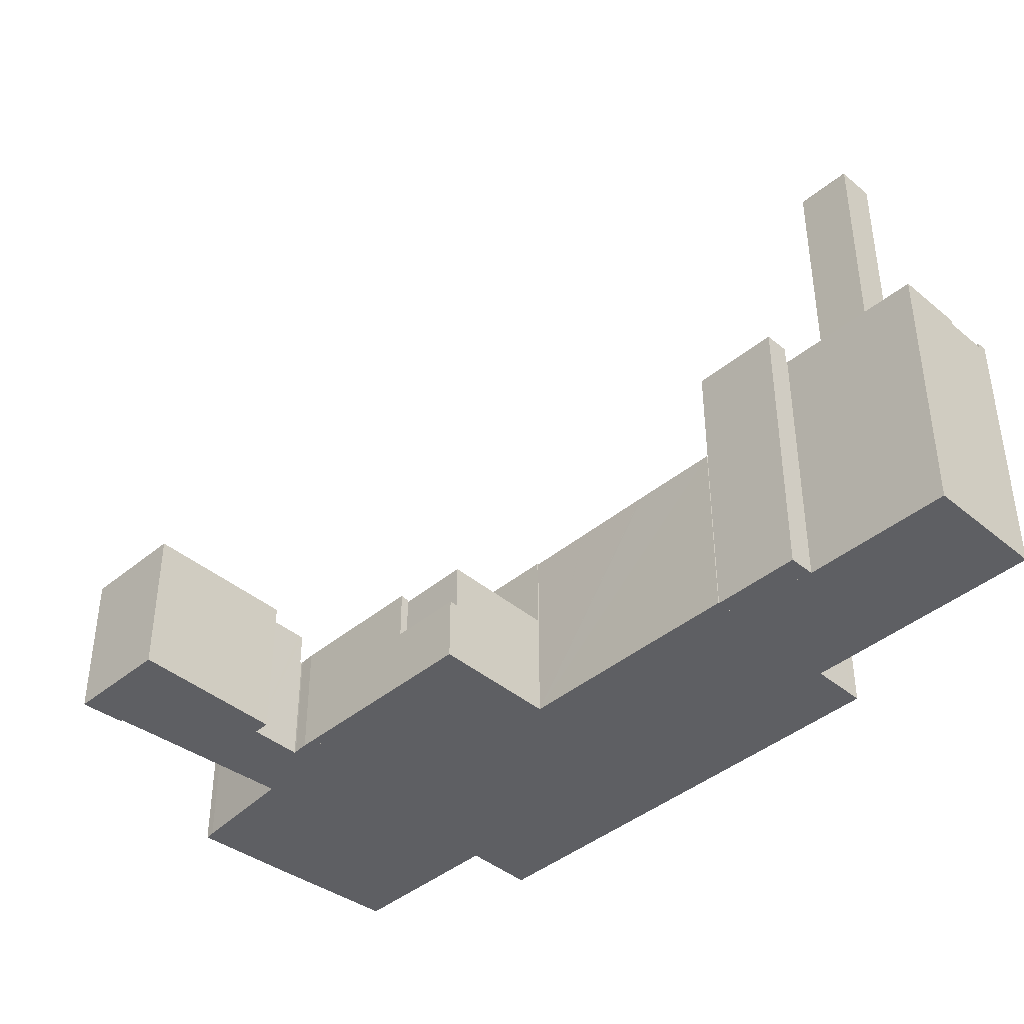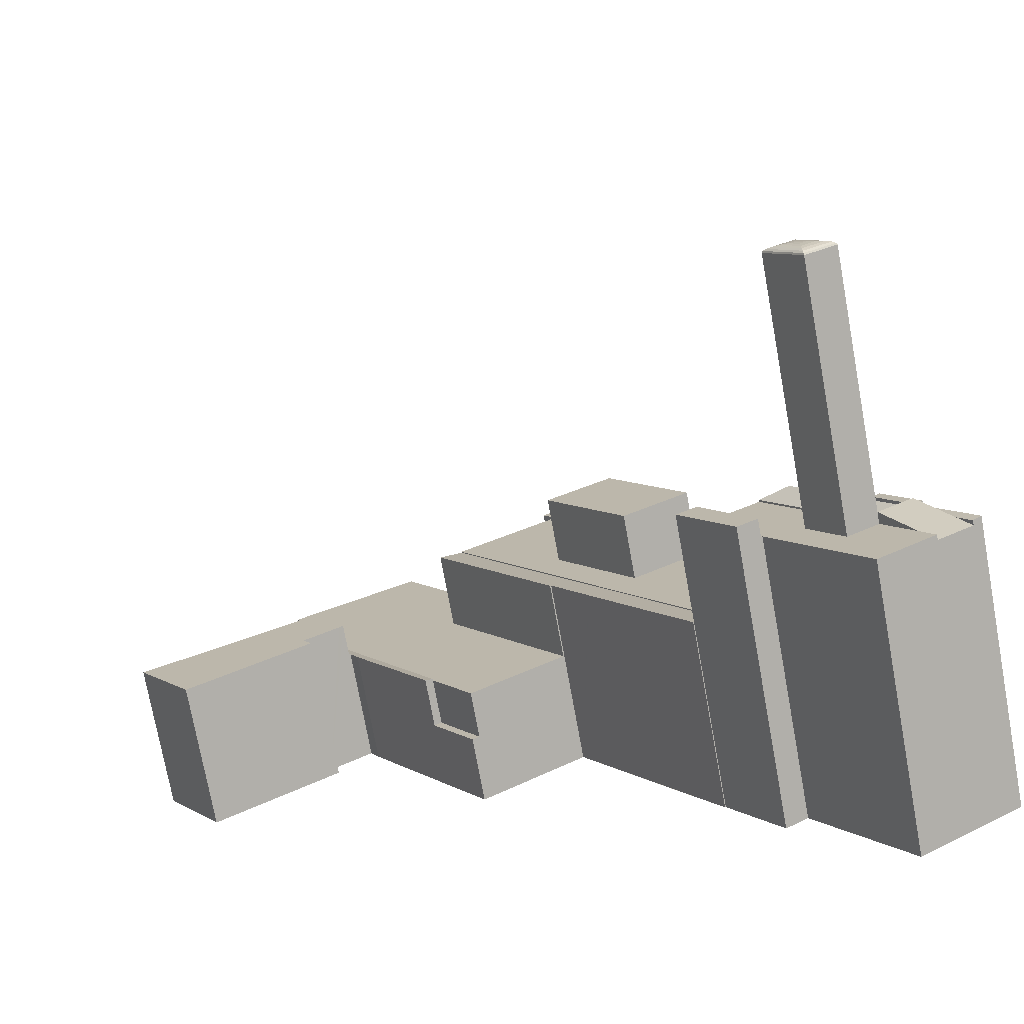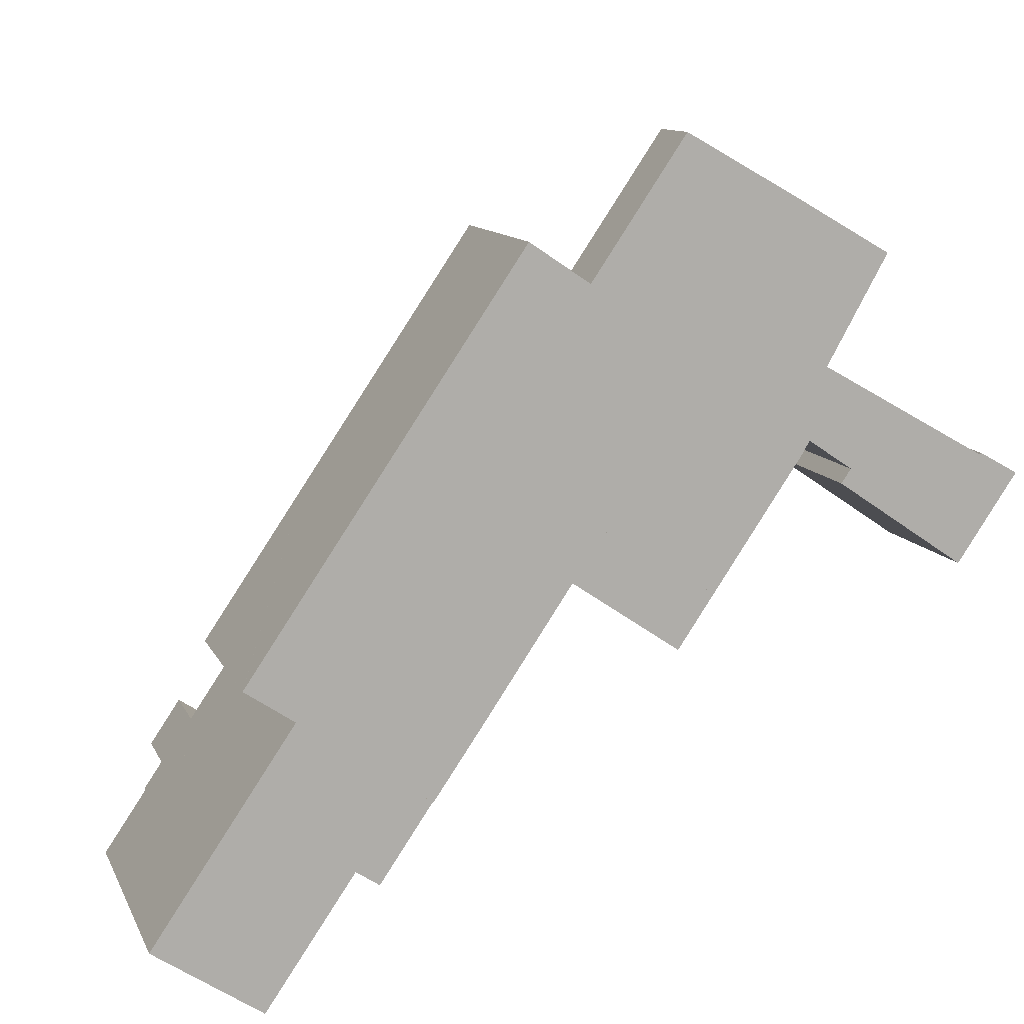
<metadata>
{"format":"obj","ext":"obj","renderer":"f3d","projection":"perspective","resolution":1024,"background":"white","views":[{"elev":-41.7,"azim":169.1,"up":"+Y"},{"elev":-74.7,"azim":-169.6,"up":"+Z"},{"elev":11.5,"azim":-17.2,"up":"+Z"}]}
</metadata>
<code>
v  26.82 20.76 14.39
v  37.65 20.76 30.36
v  29.23 21.09 12.76
v  34.72 21.1 20.8
v  34.9 21.1 21.07
v  34.92 21.1 21.1
v  39.84 21.09 28.41
v  39.86 21.09 28.43
v  40.06 21.09 28.73
v  46.1 20.76 42.81
v  43.96 21.09 34.51
v  44.08 21.11 34.43
v  48.61 21.11 41.11
v  54.79 20.76 55.63
v  57.3 21.11 53.93
v  54.79 -3.406e-15 55.63
v  46.1 -2.621e-15 42.81
v  37.65 -1.859e-15 30.36
v  26.82 -8.812e-16 14.39
v  57.3 -3.302e-15 53.93
v  44.08 -2.108e-15 34.43
v  48.61 -2.517e-15 41.11
v  43.96 -2.113e-15 34.51
v  29.23 -7.815e-16 12.76
v  40.06 -1.759e-15 28.73
v  39.86 -1.741e-15 28.43
v  39.84 -1.739e-15 28.41
v  34.9 -1.29e-15 21.07
v  34.92 -1.292e-15 21.1
v  34.72 -1.273e-15 20.8
v  13.14 59.55 8.563
v  9.58 59.36 3.448
v  13.14 59.36 8.699
v  9.704 59.55 3.49
v  13.13 59.36 1.038
v  13.13 59.55 1.162
v  16.57 59.55 6.235
v  16.69 59.36 6.29
v  13.16 59.87 7.525
v  16.23 59.72 6.076
v  15.68 59.87 5.821
v  13.15 59.72 8.162
v  14.96 59.98 5.49
v  13.18 59.98 6.695
v  10.07 59.72 3.614
v  10.65 59.87 3.812
v  11.4 59.98 4.069
v  13.14 59.72 1.527
v  13.16 59.87 2.108
v  13.18 59.98 2.864
v  13.2 60.05 5.728
v  12.28 60.05 4.369
v  14.12 60.05 5.105
v  13.2 60.05 3.745
v  13.22 60.07 4.691
v  16.69 -3.852e-16 6.29
v  13.13 -6.356e-17 1.038
v  9.58 -2.111e-16 3.448
v  13.14 -5.327e-16 8.699
v  59.24 12.72 33.91
v  68.72 12.9 46.19
v  60.03 12.89 33.37
v  67.87 12.72 46.77
v  68.75 12.9 46.24
v  73.09 12.72 54.54
v  69.6 12.88 47.67
v  69.71 12.88 47.84
v  74.07 12.92 53.98
v  69.87 12.92 47.73
v  73.09 -3.34e-15 54.54
v  67.87 -2.864e-15 46.77
v  59.24 -2.076e-15 33.91
v  74.07 -3.306e-15 53.98
v  69.87 -2.923e-15 47.73
v  69.71 -2.929e-15 47.84
v  69.6 -2.919e-15 47.67
v  68.75 -2.832e-15 46.24
v  60.03 -2.043e-15 33.37
v  68.72 -2.828e-15 46.19
v  5.607 31.59 6.143
v  8.191 31.59 12.06
v  9.174 31.59 11.39
v  4.625 31.59 6.809
v  4.625 -4.169e-16 6.809
v  8.191 -7.384e-16 12.06
v  9.174 -6.975e-16 11.39
v  5.607 -3.762e-16 6.143
v  4.96 30.97 -3.365
v  11.49 30.97 -7.794
v  8.511 30.97 -5.775
v  16.13 30.97 -0.994
v  6.378 30.97 -1.273
v  9.58 30.97 3.448
v  13.13 30.97 1.038
v  20.09 30.97 18.95
v  16.69 30.97 6.29
v  13.14 30.97 8.699
v  21.04 30.97 6.215
v  21.2 30.97 6.107
v  23.65 30.97 16.54
v  26.82 30.97 14.39
v  19.7 30.97 4.249
v  20.09 -1.16e-15 18.95
v  23.65 -1.013e-15 16.54
v  21.2 -3.739e-16 6.107
v  21.04 -3.806e-16 6.215
v  19.7 -2.602e-16 4.249
v  11.49 4.772e-16 -7.794
v  16.13 6.086e-17 -0.994
v  4.96 2.06e-16 -3.365
v  8.511 3.536e-16 -5.775
v  6.378 7.795e-17 -1.273
v  44.08 12.55 34.43
v  59.24 12.55 33.91
v  54.72 12.55 27.18
v  48.61 12.55 41.11
v  67.87 12.55 46.77
v  57.3 12.55 53.93
v  73.09 12.55 54.54
v  54.79 12.55 55.63
v  71.44 12.55 55.47
v  51.62 12.55 57.78
v  71.59 12.55 55.74
v  77.38 12.55 66.07
v  56.16 12.55 64.48
v  63.44 12.55 75.22
v  77.88 12.55 66.99
v  76.63 12.55 67.71
v  69.45 12.55 71.83
v  66.8 12.55 73.33
v  67.71 12.55 72.83
v  51.62 -3.538e-15 57.78
v  56.16 -3.948e-15 64.48
v  63.44 -4.606e-15 75.22
v  77.88 -4.102e-15 66.99
v  66.8 -4.49e-15 73.33
v  67.71 -4.459e-15 72.83
v  69.45 -4.398e-15 71.83
v  76.63 -4.146e-15 67.71
v  71.44 -3.397e-15 55.47
v  77.38 -4.045e-15 66.07
v  71.59 -3.413e-15 55.74
v  54.72 -1.664e-15 27.18
v  0.979 30.42 -0.664
v  4.96 30.42 -3.365
v  9.58 32.22 3.448
v  2.294 30.93 1.27
v  7.593 32.22 4.795
v  5.607 32.22 6.143
v  7.757 32.22 4.685
v  7.43 32.22 4.906
v  7.43 -3.004e-16 4.906
v  7.593 -2.936e-16 4.795
v  7.757 -2.869e-16 4.685
v  0.979 4.066e-17 -0.664
v  2.294 -7.777e-17 1.27
v  34.36 20.83 50.77
v  26.2 20.87 38.12
v  25.9 20.83 38.32
v  26.98 21 37.59
v  34.66 20.87 50.57
v  35.44 21 50.03
v  35.44 -3.064e-15 50.03
v  34.36 -3.109e-15 50.77
v  34.66 -3.096e-15 50.57
v  26.98 -2.302e-15 37.59
v  25.9 -2.347e-15 38.32
v  26.2 -2.334e-15 38.12
v  54.72 7.328 27.18
v  56.8 7.328 28.58
v  55.49 7.328 26.65
v  59.24 7.328 33.91
v  60.03 7.328 33.37
v  55.49 -1.632e-15 26.65
v  56.8 -1.75e-15 28.58
v  13.14 31.17 8.699
v  16.77 32.31 18.31
v  20.09 31.18 18.95
v  11.16 32.31 10.04
v  9.58 31.17 3.448
v  7.593 32.31 4.795
v  16.14 31.18 21.63
v  9.174 31.17 11.39
v  5.607 31.17 6.143
v  16.14 -1.325e-15 21.63
v  44.47 7.328 65.63
v  44.15 7.328 62.84
v  43.07 7.328 63.58
v  48.06 7.328 60.19
v  51.62 7.328 57.78
v  45.55 7.328 64.9
v  45.7 7.328 64.79
v  56.16 7.328 64.48
v  48.46 7.328 68.85
v  55.72 7.328 79.54
v  59.68 7.328 77.32
v  63.44 7.328 75.22
v  45.7 -3.967e-15 64.79
v  48.46 -4.216e-15 68.85
v  55.72 -4.871e-15 79.54
v  43.07 -3.893e-15 63.58
v  44.47 -4.019e-15 65.63
v  59.68 -4.735e-15 77.32
v  45.55 -3.974e-15 64.9
v  48.06 -3.686e-15 60.19
v  44.15 -3.848e-15 62.84
v  0 31.04 1.901e-15
v  0.979 30.93 -0.664
v  4.625 31.04 6.809
v  5.607 30.93 6.143
v  0 0 0
v  9.174 30.79 11.39
v  15.15 30.95 22.3
v  16.14 30.79 21.63
v  8.191 30.95 12.06
v  15.15 -1.365e-15 22.3
v  35.44 28.24 50.03
v  30.92 28.24 34.92
v  26.98 28.24 37.59
v  34.48 28.24 32.51
v  39.37 28.24 47.37
v  42.92 28.24 44.97
v  42.92 -2.753e-15 44.97
v  39.37 -2.901e-15 47.37
v  34.48 -1.991e-15 32.51
v  30.92 -2.138e-15 34.92
v  23.53 32.91 4.546
v  26.82 32.91 14.39
v  29.14 32.91 12.8
v  21.2 32.91 6.107
v  29.14 -7.836e-16 12.8
v  23.53 -2.784e-16 4.546
v  74.07 16.59 53.98
v  70.3 16.59 47.44
v  69.87 16.59 47.73
v  74.45 16.59 44.64
v  87.03 16.59 46.64
v  87.26 16.59 33.74
v  73.42 16.59 43.13
v  89.36 16.59 45.36
v  87.35 16.59 33.87
v  93.67 16.59 43.16
v  89.49 16.59 45.53
v  89.46 16.59 45.55
v  93.46 16.59 43.31
v  89.36 -2.778e-15 45.36
v  87.03 -2.856e-15 46.64
v  89.46 -2.789e-15 45.55
v  93.46 -2.652e-15 43.31
v  89.49 -2.788e-15 45.53
v  93.67 -2.643e-15 43.16
v  73.42 -2.641e-15 43.13
v  74.45 -2.734e-15 44.64
v  87.26 -2.066e-15 33.74
v  87.35 -2.074e-15 33.87
v  70.3 -2.905e-15 47.44
v  39.28 20.87 69.13
v  43.07 20.87 63.58
v  37.9 20.87 67.09
v  40.21 20.87 68.5
v  44.47 20.87 65.63
v  9.947 20.87 25.97
v  10.28 20.87 25.72
v  9.933 20.87 25.95
v  20.73 20.87 41.83
v  15.11 20.87 22.45
v  15.2 20.87 22.38
v  16.14 20.87 21.63
v  20.09 20.87 18.95
v  23.65 20.87 16.54
v  26.82 20.87 14.39
v  37.65 20.87 30.36
v  29.19 20.87 54.28
v  46.1 20.87 42.81
v  48.06 20.87 60.19
v  54.79 20.87 55.63
v  44.15 20.87 62.84
v  51.62 20.87 57.78
v  15.15 20.87 22.3
v  9.933 -1.589e-15 25.95
v  9.947 -1.59e-15 25.97
v  20.73 -2.561e-15 41.83
v  29.19 -3.323e-15 54.28
v  37.9 -4.108e-15 67.09
v  39.28 -4.233e-15 69.13
v  15.2 -1.371e-15 22.38
v  40.21 -4.195e-15 68.5
v  10.28 -1.575e-15 25.72
v  15.11 -1.374e-15 22.45
v  39.37 20.87 47.37
v  42.92 20.87 44.97
v  35.44 20.87 50.03
v  34.36 20.87 50.77
v  34.48 20.87 32.51
v  30.92 20.87 34.92
v  26.98 20.87 37.59
v  25.9 20.87 38.32
g defaultobject
f 1 2 3
f 4 3 2
f 5 4 2
f 6 5 2
f 7 6 2
f 8 7 2
f 9 8 2
f 10 9 2
f 11 9 10
f 12 11 10
f 13 12 10
f 14 13 10
f 15 13 14
f 10 16 14
f 16 10 17
f 17 10 2
f 17 2 18
f 18 2 1
f 18 1 19
f 14 20 15
f 20 14 16
f 20 13 15
f 13 20 12
f 12 20 21
f 21 20 22
f 23 9 11
f 9 23 8
f 8 23 7
f 7 23 6
f 6 23 5
f 5 23 4
f 4 23 3
f 3 23 24
f 24 23 25
f 24 25 26
f 24 26 27
f 24 27 28
f 28 27 29
f 24 28 30
f 21 11 12
f 11 21 23
f 24 1 3
f 1 24 19
f 22 23 21
f 30 19 24
f 19 30 18
f 18 30 28
f 18 28 29
f 18 29 27
f 18 27 26
f 18 26 25
f 18 25 23
f 18 23 17
f 17 23 22
f 17 22 20
f 17 20 16
f 31 32 33
f 32 31 34
f 34 35 32
f 35 34 36
f 37 33 38
f 33 37 31
f 36 38 35
f 38 36 37
f 39 40 41
f 40 39 42
f 43 39 41
f 39 43 44
f 39 45 42
f 45 39 46
f 44 46 39
f 46 44 47
f 48 41 40
f 41 48 49
f 50 41 49
f 41 50 43
f 42 37 40
f 37 42 31
f 42 34 31
f 34 42 45
f 36 40 37
f 40 36 48
f 34 48 36
f 48 34 45
f 46 48 45
f 48 46 49
f 47 49 46
f 49 47 50
f 51 47 44
f 47 51 52
f 53 44 43
f 44 53 51
f 52 50 47
f 50 52 54
f 50 53 43
f 53 50 54
f 52 51 55
f 53 55 51
f 54 52 55
f 54 55 53
f 56 35 38
f 35 56 57
f 57 32 35
f 32 57 58
f 58 33 32
f 33 58 59
f 59 38 33
f 38 59 56
f 59 57 56
f 57 59 58
f 60 61 62
f 61 60 63
f 61 63 64
f 64 63 65
f 64 65 66
f 66 65 67
f 67 68 69
f 68 67 65
f 63 70 65
f 70 63 60
f 70 60 71
f 71 60 72
f 65 73 68
f 73 65 70
f 73 69 68
f 69 73 74
f 75 66 67
f 66 75 76
f 66 77 64
f 77 66 76
f 77 61 64
f 61 77 62
f 62 77 78
f 78 77 79
f 74 67 69
f 67 74 75
f 78 60 62
f 60 78 72
f 71 75 70
f 75 71 76
f 76 71 77
f 77 71 79
f 79 71 72
f 79 72 78
f 70 74 73
f 74 70 75
f 80 81 82
f 81 80 83
f 84 81 83
f 81 84 85
f 85 82 81
f 82 85 86
f 86 80 82
f 80 86 87
f 87 83 80
f 83 87 84
f 87 85 84
f 85 87 86
f 88 89 90
f 89 88 91
f 91 88 92
f 91 92 93
f 91 93 94
f 95 96 97
f 96 95 98
f 98 95 99
f 99 95 100
f 99 100 101
f 94 102 91
f 102 94 96
f 102 96 98
f 103 100 95
f 100 103 101
f 101 103 19
f 19 103 104
f 58 94 93
f 94 58 57
f 19 99 101
f 99 19 105
f 106 102 98
f 102 106 91
f 91 106 89
f 89 106 107
f 89 107 108
f 108 107 109
f 105 98 99
f 98 105 106
f 108 90 89
f 90 108 88
f 88 108 110
f 110 108 111
f 56 97 96
f 97 56 59
f 110 92 88
f 92 110 93
f 93 110 58
f 58 110 112
f 57 96 94
f 96 57 56
f 59 95 97
f 95 59 103
f 111 112 110
f 112 111 108
f 112 108 109
f 112 109 58
f 58 109 57
f 57 109 56
f 56 109 107
f 56 103 59
f 103 56 107
f 103 107 106
f 103 106 105
f 103 105 104
f 104 105 19
f 113 114 115
f 114 113 116
f 114 116 117
f 117 116 118
f 117 118 119
f 119 118 120
f 119 120 121
f 121 120 122
f 121 122 123
f 123 122 124
f 124 122 125
f 124 125 126
f 124 126 127
f 127 126 128
f 128 126 129
f 129 126 130
f 129 130 131
f 132 125 122
f 125 132 126
f 126 132 133
f 126 133 134
f 21 116 113
f 116 21 118
f 118 21 22
f 118 22 20
f 134 130 126
f 130 134 131
f 131 134 129
f 129 134 128
f 128 134 127
f 127 134 135
f 135 134 136
f 135 136 137
f 135 137 138
f 135 138 139
f 140 119 121
f 119 140 70
f 135 124 127
f 124 135 141
f 141 123 124
f 123 141 121
f 121 141 140
f 140 141 142
f 70 117 119
f 117 70 71
f 117 71 114
f 114 71 72
f 114 72 115
f 115 72 143
f 143 113 115
f 113 143 21
f 120 132 122
f 132 120 118
f 132 118 16
f 16 118 20
f 72 21 143
f 21 72 22
f 22 72 71
f 22 71 20
f 20 71 70
f 20 70 16
f 16 70 132
f 132 70 140
f 132 140 133
f 133 140 142
f 133 142 141
f 133 141 134
f 134 141 135
f 134 135 139
f 134 139 138
f 134 138 136
f 136 138 137
f 144 92 145
f 92 144 146
f 146 144 147
f 146 147 148
f 148 147 149
f 146 148 150
f 148 149 151
f 87 151 149
f 151 87 148
f 148 87 150
f 150 87 146
f 146 87 58
f 58 87 152
f 58 152 153
f 58 153 154
f 58 92 146
f 92 58 145
f 145 58 110
f 110 58 112
f 110 144 145
f 144 110 155
f 147 87 149
f 87 147 144
f 87 144 155
f 87 155 156
f 154 112 58
f 112 154 153
f 112 153 152
f 112 152 87
f 112 87 156
f 112 156 110
f 110 156 155
f 157 158 159
f 158 157 160
f 160 157 161
f 160 161 162
f 161 163 162
f 163 161 157
f 163 157 164
f 163 164 165
f 163 160 162
f 160 163 166
f 166 158 160
f 158 166 159
f 159 166 167
f 167 166 168
f 167 157 159
f 157 167 164
f 165 166 163
f 166 165 164
f 166 164 167
f 166 167 168
f 169 170 171
f 170 169 172
f 170 172 173
f 143 172 169
f 172 143 72
f 72 173 172
f 173 72 78
f 78 170 173
f 170 78 171
f 171 78 174
f 174 78 175
f 174 169 171
f 169 174 143
f 174 72 143
f 72 174 175
f 72 175 78
f 176 177 178
f 177 176 179
f 179 176 180
f 179 180 150
f 179 150 181
f 177 182 178
f 177 183 182
f 183 177 179
f 183 179 184
f 184 179 151
f 151 179 181
f 183 185 182
f 185 183 184
f 185 184 86
f 86 184 87
f 185 178 182
f 178 185 103
f 103 176 178
f 176 103 180
f 180 103 58
f 58 103 59
f 150 151 181
f 151 150 180
f 151 180 184
f 184 180 58
f 184 58 154
f 184 154 87
f 87 154 152
f 152 154 153
f 59 154 58
f 154 59 103
f 154 103 185
f 154 185 153
f 153 185 152
f 152 185 87
f 87 185 86
f 186 187 188
f 187 186 189
f 189 186 190
f 190 186 191
f 190 191 192
f 190 192 193
f 193 192 194
f 193 194 195
f 193 195 196
f 193 196 197
f 198 194 192
f 194 198 195
f 195 198 199
f 195 199 200
f 201 186 188
f 186 201 202
f 200 196 195
f 196 200 197
f 197 200 134
f 134 200 203
f 191 198 192
f 198 191 186
f 198 186 204
f 204 186 202
f 134 193 197
f 193 134 133
f 193 133 190
f 190 133 132
f 132 189 190
f 189 132 187
f 187 132 205
f 187 205 188
f 188 205 206
f 188 206 201
f 206 202 201
f 202 206 205
f 202 205 204
f 204 205 132
f 204 132 198
f 198 132 199
f 199 132 133
f 199 133 200
f 200 133 203
f 203 133 134
f 207 147 208
f 147 207 209
f 147 209 210
f 211 209 207
f 209 211 84
f 84 210 209
f 210 84 87
f 87 147 210
f 147 87 208
f 208 87 155
f 155 87 156
f 208 211 207
f 211 208 155
f 155 84 211
f 84 155 156
f 84 156 87
f 212 213 214
f 213 212 215
f 85 213 215
f 213 85 216
f 216 214 213
f 214 216 185
f 185 212 214
f 212 185 86
f 212 85 215
f 85 212 86
f 85 185 216
f 185 85 86
f 217 218 219
f 218 217 220
f 220 217 221
f 220 221 222
f 163 221 217
f 221 163 222
f 222 163 223
f 223 163 224
f 223 220 222
f 220 223 225
f 225 218 220
f 218 225 219
f 219 225 166
f 166 225 226
f 166 217 219
f 217 166 163
f 224 225 223
f 225 224 163
f 225 163 226
f 226 163 166
f 227 228 229
f 228 227 230
f 105 228 230
f 228 105 19
f 19 229 228
f 229 19 231
f 231 227 229
f 227 231 232
f 232 230 227
f 230 232 105
f 232 19 105
f 19 232 231
f 233 234 235
f 234 233 236
f 236 233 237
f 236 238 239
f 238 236 237
f 238 237 240
f 238 240 241
f 241 240 242
f 242 240 243
f 243 240 244
f 242 243 245
f 237 246 240
f 246 237 233
f 246 233 247
f 247 233 73
f 248 243 244
f 243 248 245
f 245 248 249
f 249 248 250
f 249 242 245
f 242 249 251
f 246 244 240
f 244 246 248
f 252 236 239
f 236 252 253
f 74 233 235
f 233 74 73
f 251 241 242
f 241 251 238
f 238 251 254
f 254 251 255
f 254 239 238
f 239 254 252
f 253 234 236
f 234 253 235
f 235 253 74
f 74 253 256
f 73 253 247
f 253 73 256
f 256 73 74
f 249 255 251
f 255 249 250
f 255 250 248
f 255 248 246
f 255 246 247
f 255 247 254
f 254 247 252
f 252 247 253
f 257 258 259
f 258 257 260
f 258 260 261
f 262 263 264
f 263 262 265
f 263 265 266
f 266 265 267
f 267 265 268
f 268 265 269
f 269 265 270
f 270 265 271
f 271 265 272
f 272 265 273
f 272 273 274
f 274 273 259
f 274 259 275
f 274 275 276
f 275 259 277
f 277 259 258
f 276 275 278
f 268 279 267
f 280 262 264
f 262 280 265
f 265 280 281
f 265 281 282
f 265 282 273
f 273 282 283
f 273 283 259
f 259 283 284
f 259 284 257
f 257 284 285
f 216 267 279
f 267 216 286
f 285 260 257
f 260 285 261
f 261 285 202
f 202 285 287
f 201 277 258
f 277 201 275
f 275 201 278
f 278 201 276
f 276 201 132
f 276 132 16
f 132 201 206
f 132 206 205
f 202 258 261
f 258 202 201
f 16 274 276
f 274 16 17
f 274 17 272
f 272 17 18
f 272 18 271
f 271 18 19
f 19 270 271
f 270 19 269
f 269 19 268
f 268 19 279
f 279 19 185
f 279 185 216
f 185 19 103
f 103 19 104
f 263 280 264
f 280 263 266
f 280 266 267
f 280 267 288
f 288 267 286
f 288 286 289
f 223 290 291
f 290 223 292
f 292 223 161
f 161 223 293
f 293 223 164
f 164 223 224
f 164 224 163
f 164 163 165
f 225 291 294
f 291 225 223
f 295 225 294
f 225 295 226
f 226 295 296
f 226 296 166
f 166 296 158
f 166 158 168
f 168 158 297
f 168 297 167
f 164 297 293
f 297 164 167
f 185 286 216
f 288 281 280
f 281 288 282
f 282 288 289
f 282 289 286
f 282 286 185
f 282 185 103
f 282 103 104
f 282 104 19
f 282 19 18
f 282 18 283
f 283 18 17
f 283 17 284
f 284 17 205
f 205 17 16
f 284 205 206
f 284 206 201
f 205 16 132
f 201 285 284
f 285 201 287
f 287 201 202

</code>
